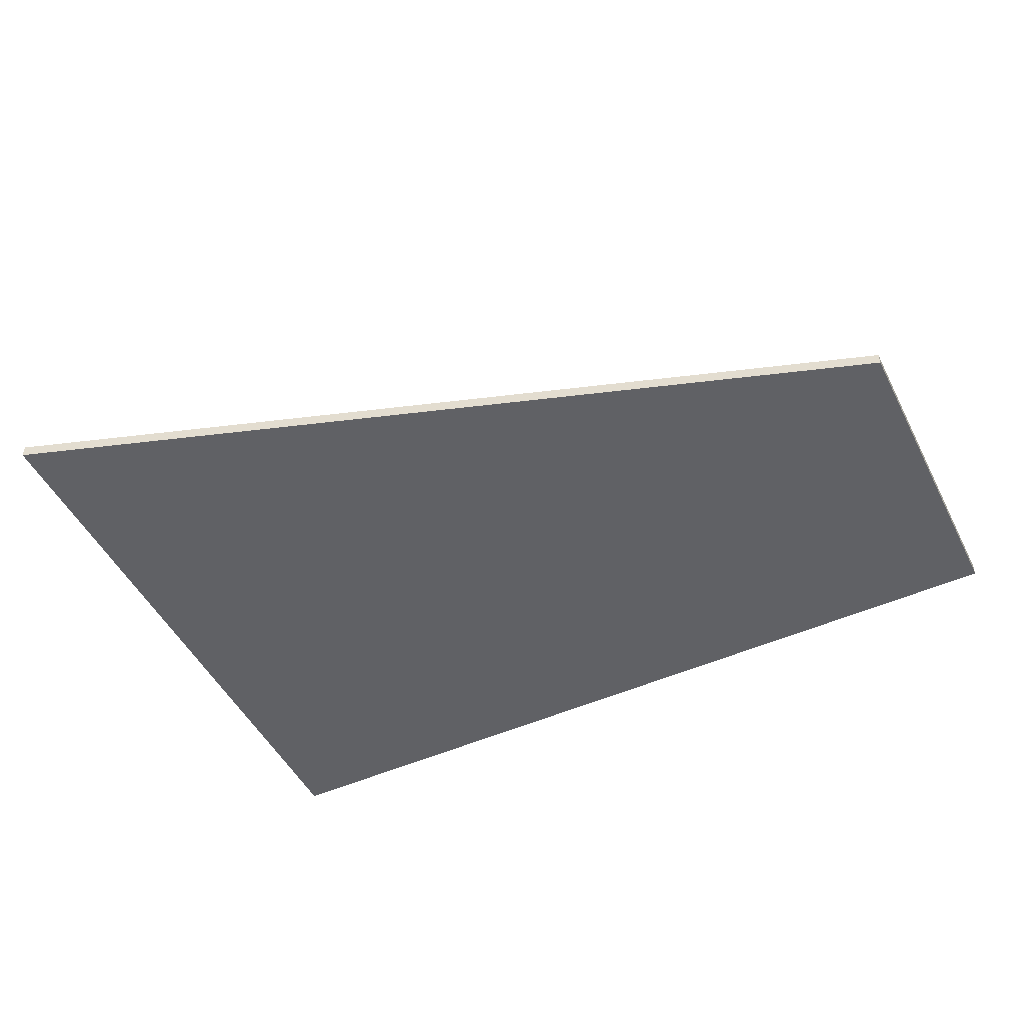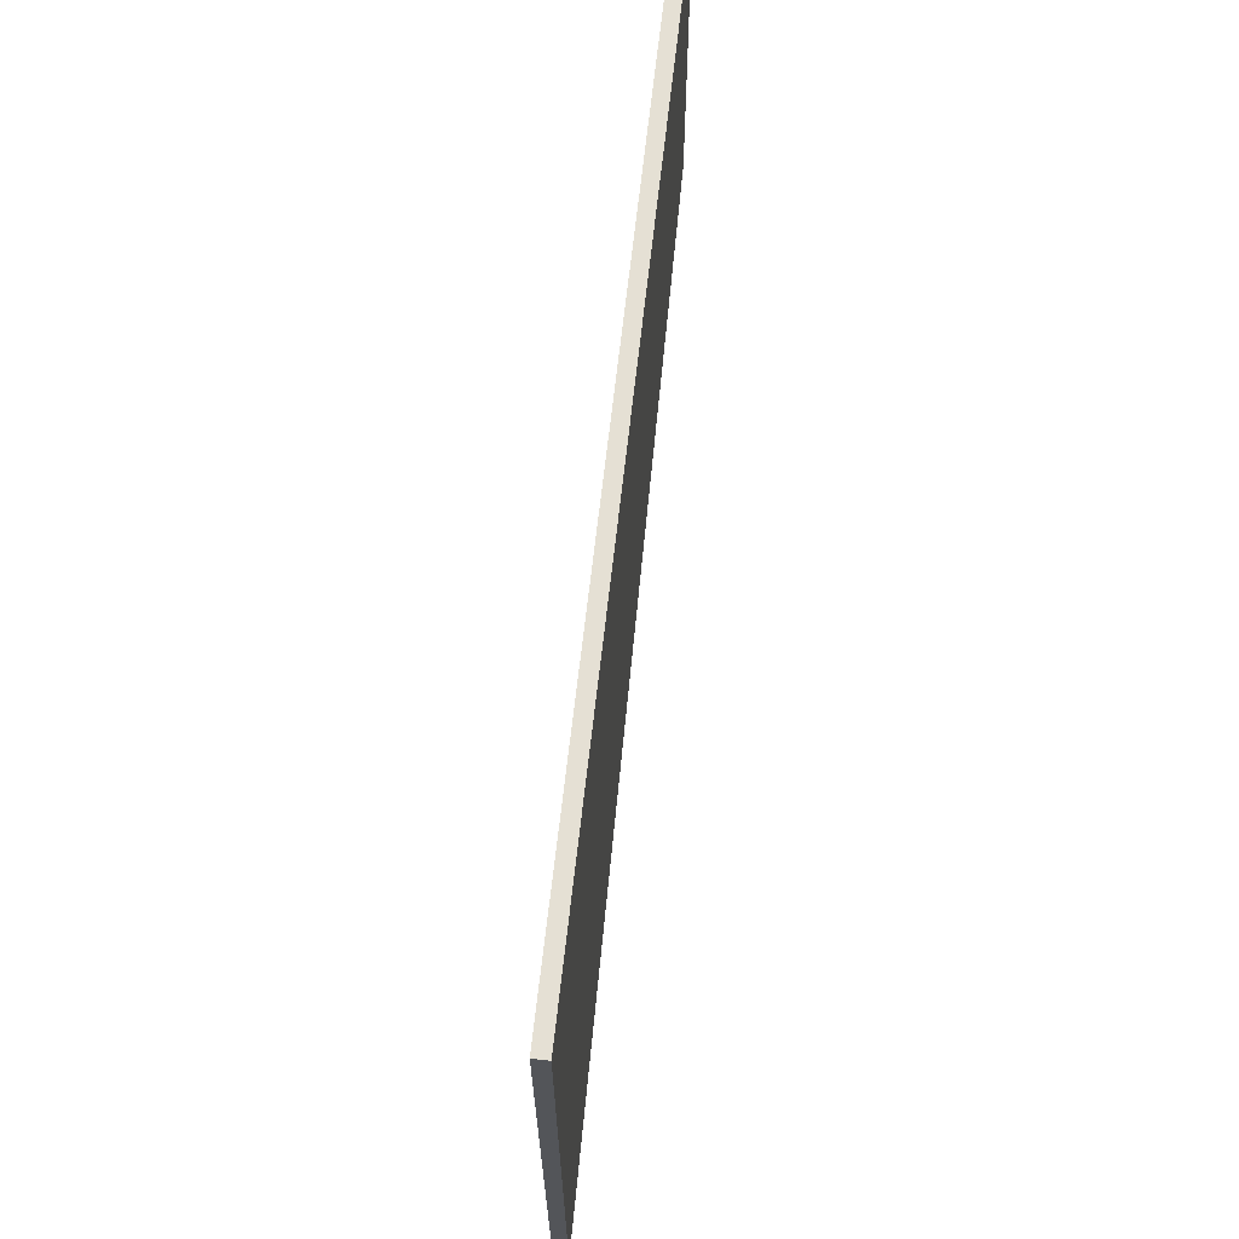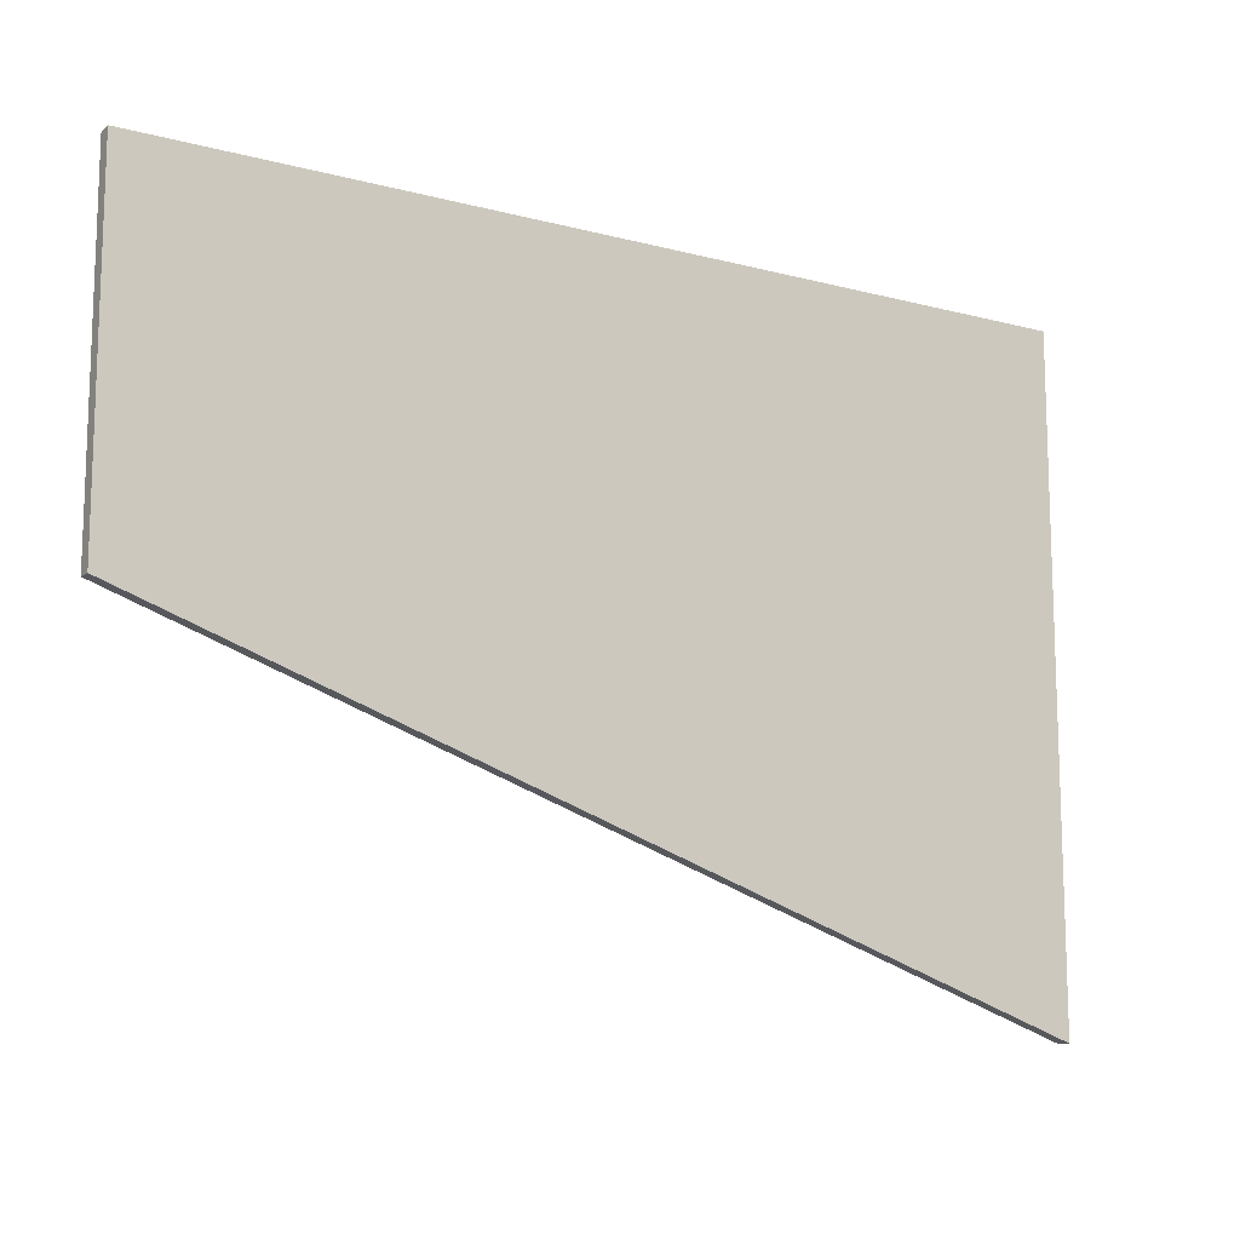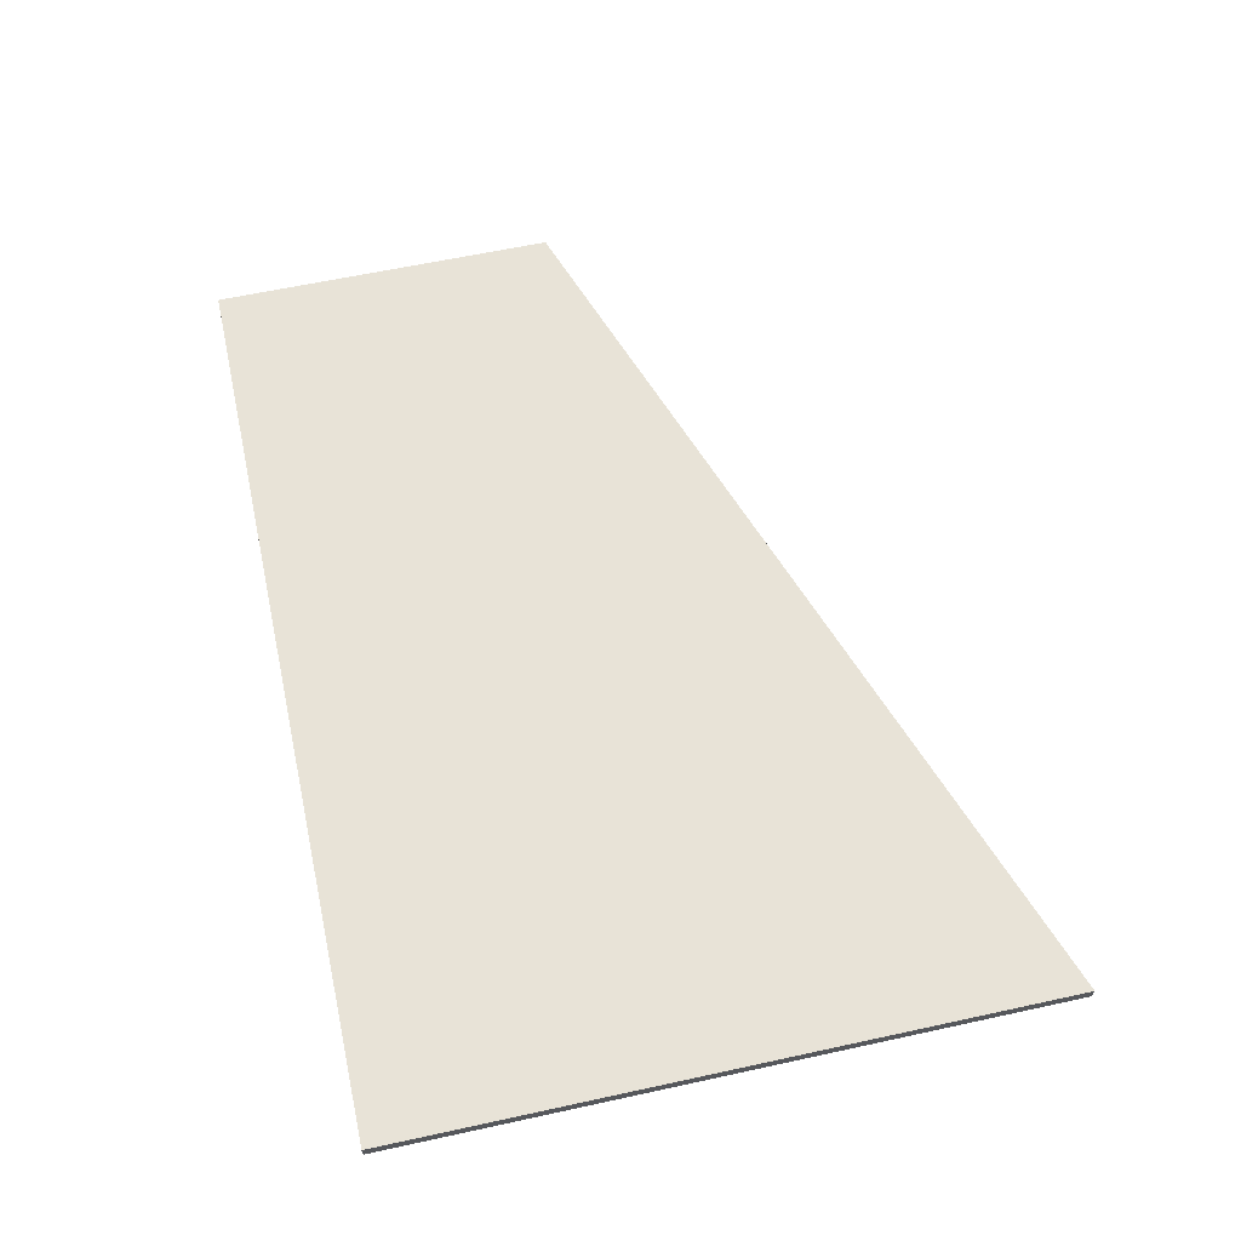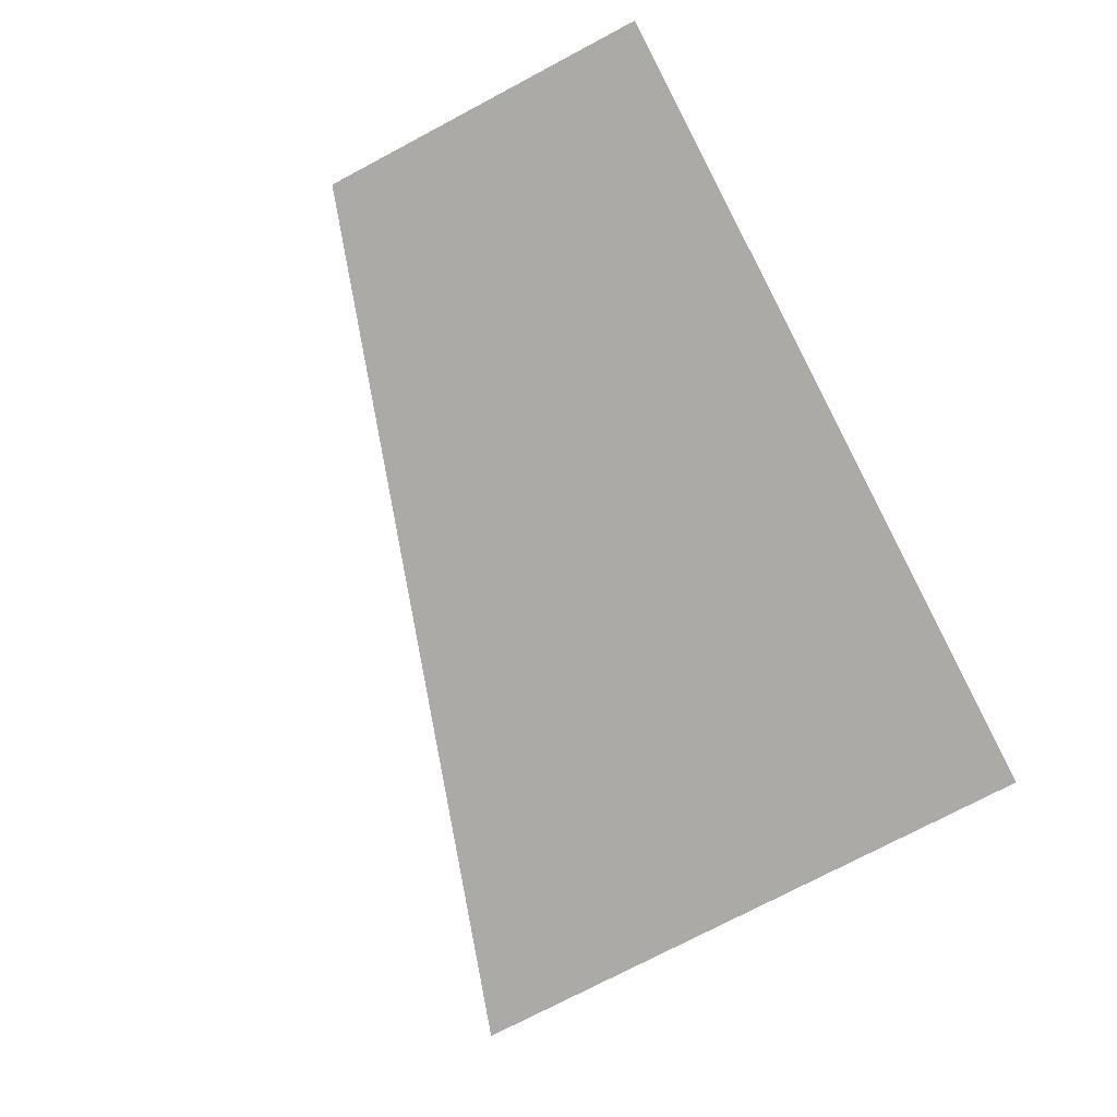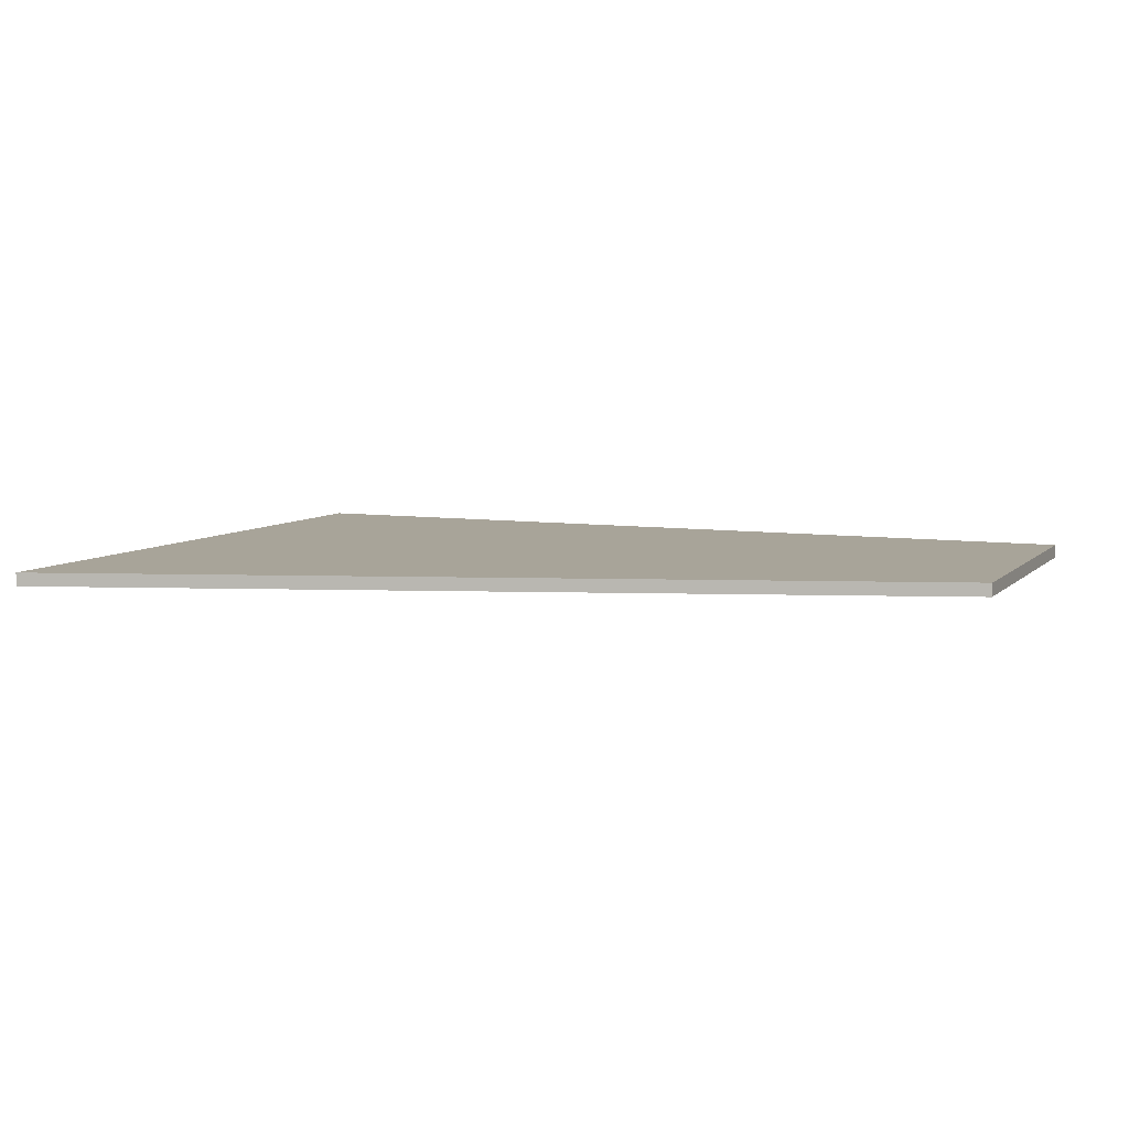
<metadata>
{"format":"obj","ext":"obj","renderer":"f3d","projection":"perspective","resolution":1024,"background":"white","views":[{"elev":-49.3,"azim":26.3,"up":"+Z"},{"elev":65.7,"azim":-83.7,"up":"+Y"},{"elev":-12.7,"azim":148.5,"up":"+Y"},{"elev":61.6,"azim":-102.5,"up":"+Z"},{"elev":-75.9,"azim":117.8,"up":"+Z"},{"elev":7.1,"azim":23.2,"up":"+Z"}]}
</metadata>
<code>
v 0.1646 0.05141 -0.0025
v 0.1646 0.05141 0.0025
v 0.1646 0.05141 -0.0007281
v 0.1646 0.1765 -0.0025
v 0.1646 0.1765 0.0025
v -0.005303 -0.005688 0.0025
v -0.1646 -0.05922 -0.0008388
v -0.1646 -0.05922 -0.0025
v -0.1646 -0.05922 0.0025
v -0.1646 0.1765 -0.0025
v -0.1646 0.1765 0.0025
v 0.002772 -0.002973 -0.0025
f 11 5 10
f 10 5 4
f 11 10 8
f 5 11 9
f 10 4 1
f 4 5 2
f 8 7 11
f 9 6 5
f 1 12 10
f 2 3 4
f 11 7 9
f 10 12 8
f 5 6 2
f 4 3 1
f 12 2 6
f 12 3 2
f 6 9 7
f 8 12 6
f 1 3 12
f 6 7 8

</code>
